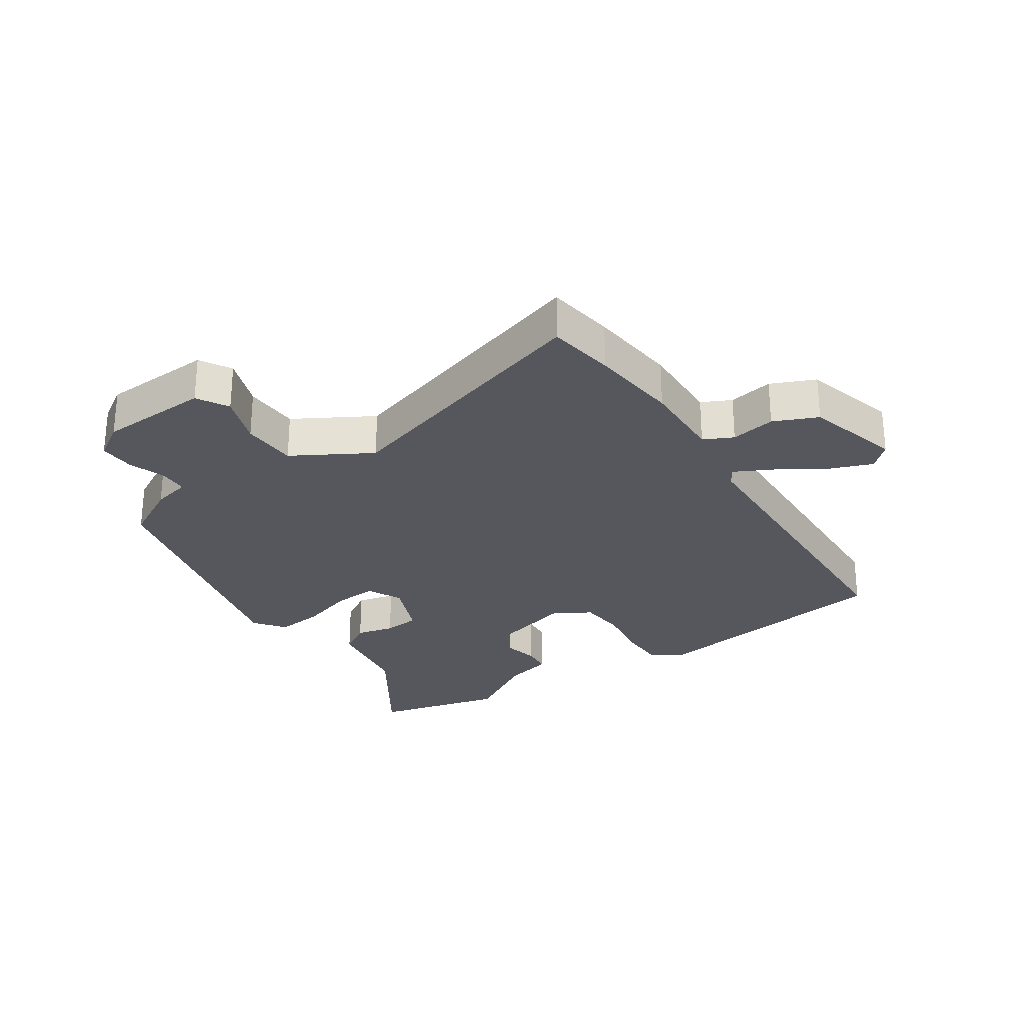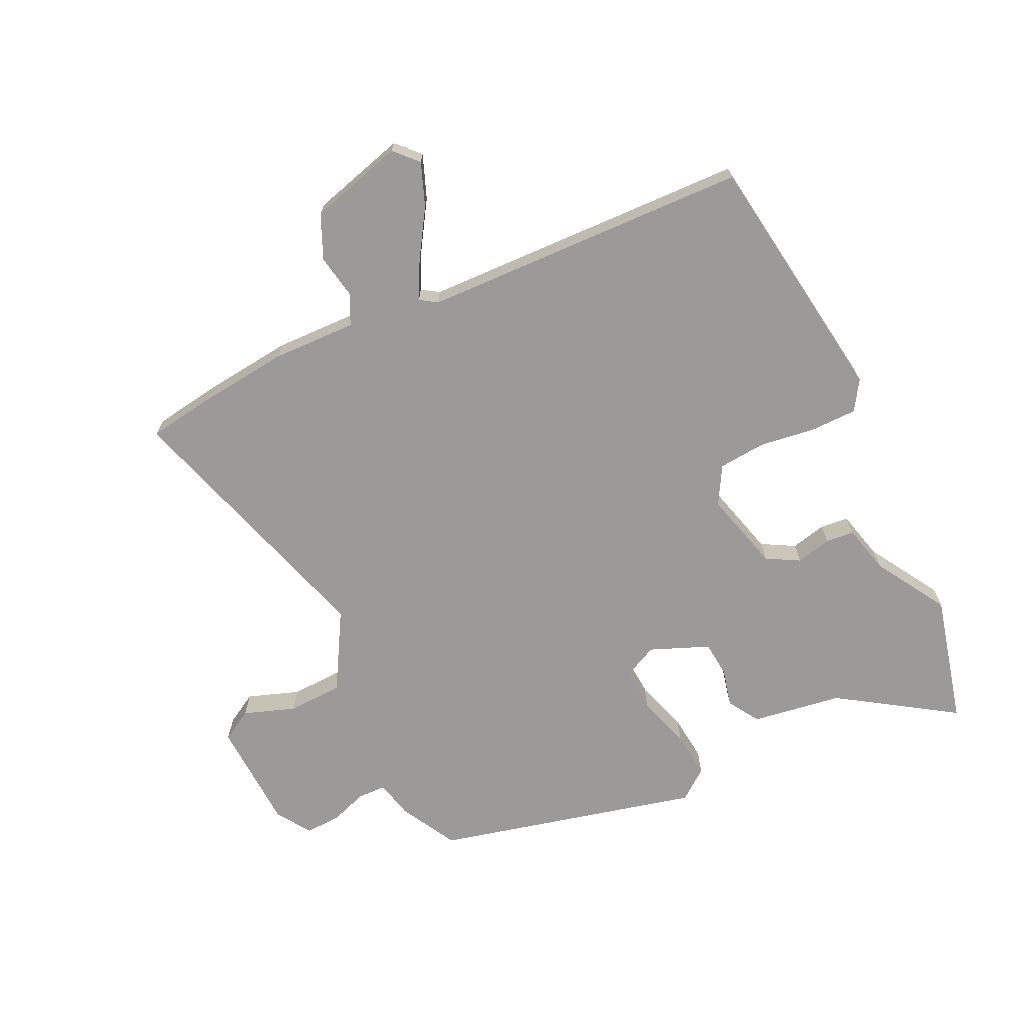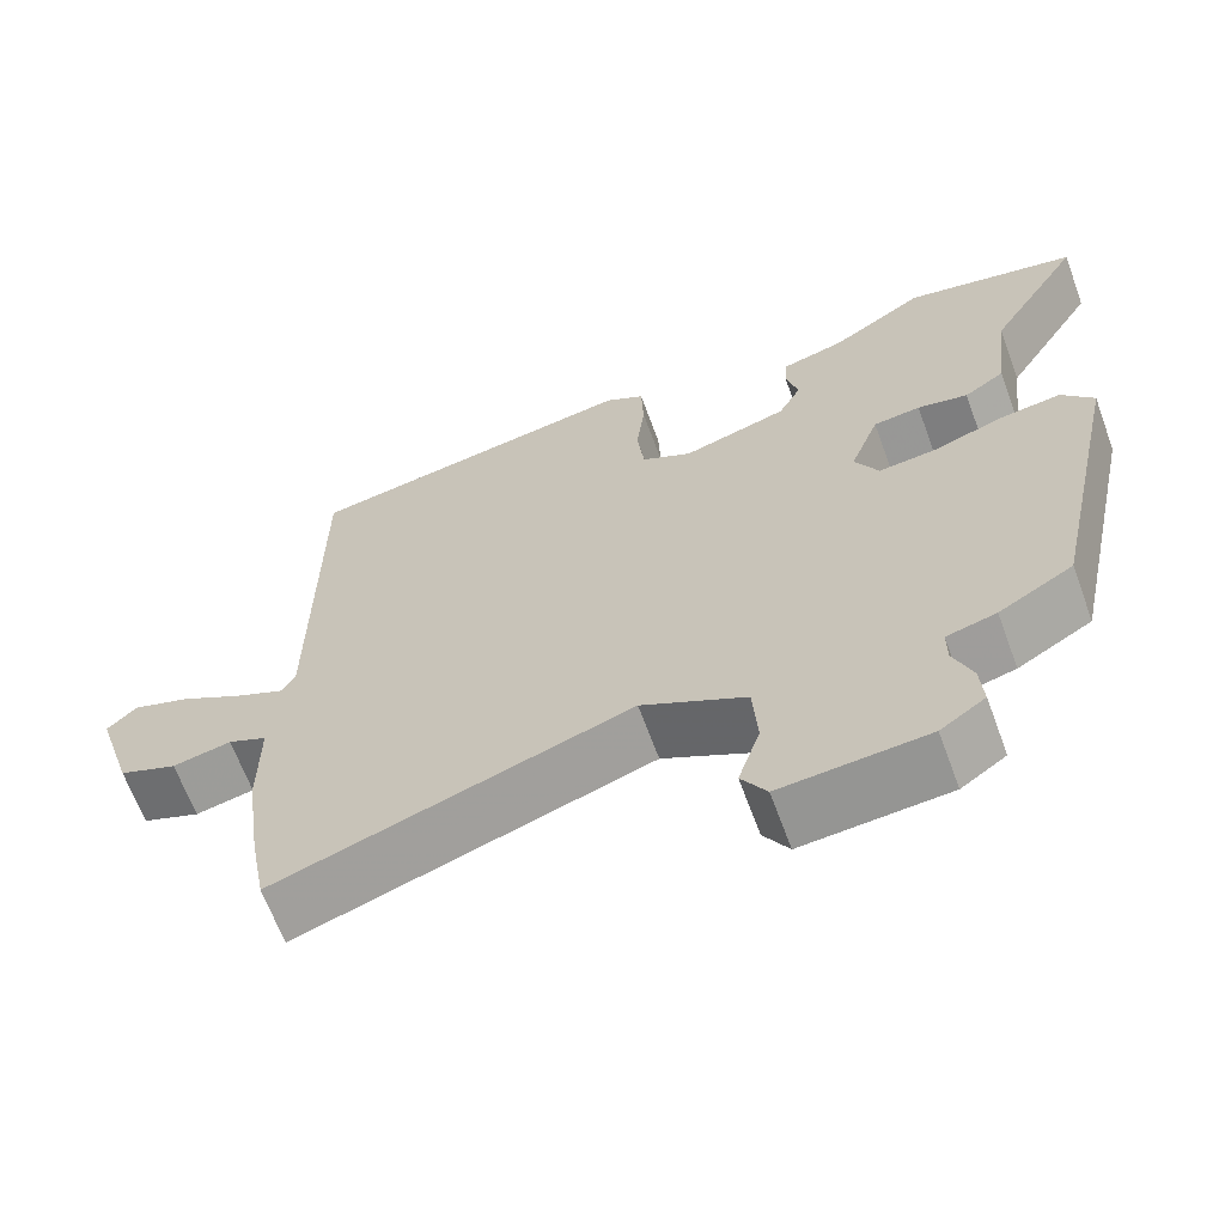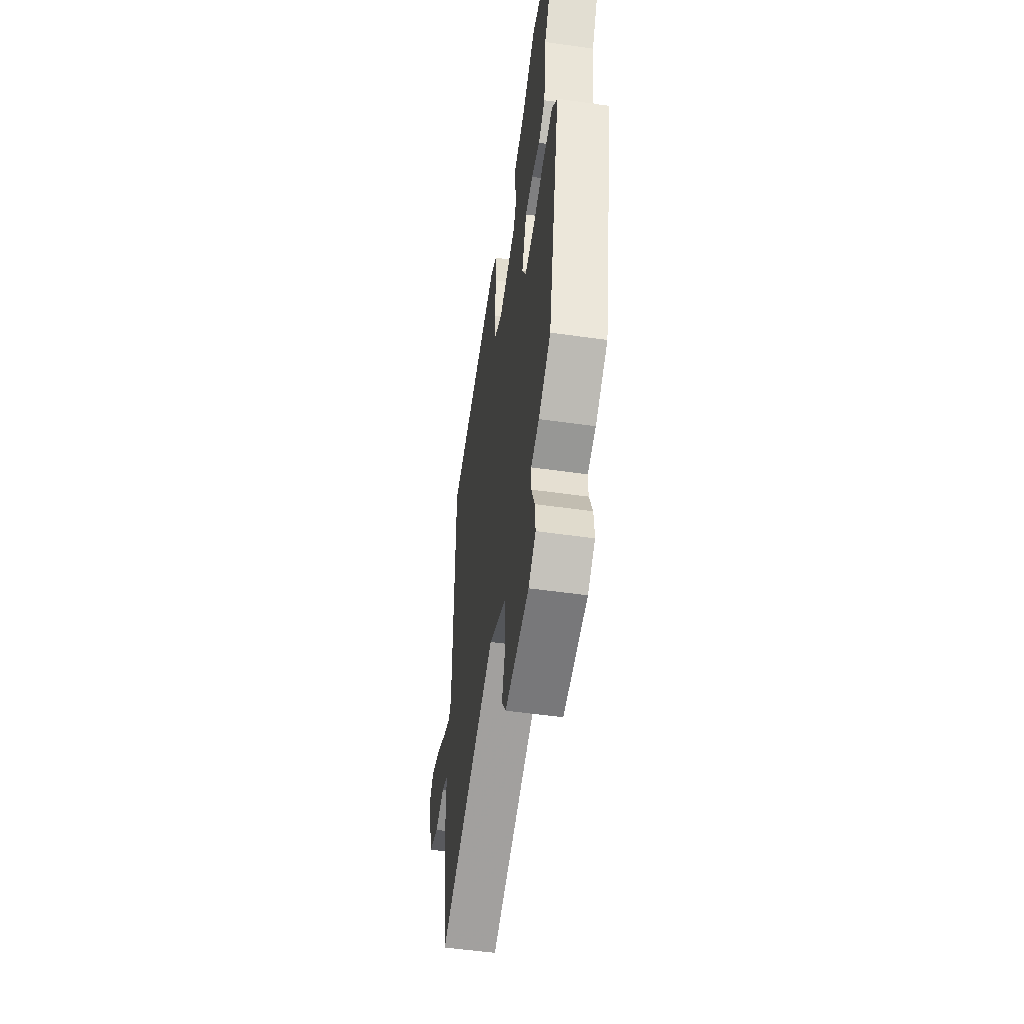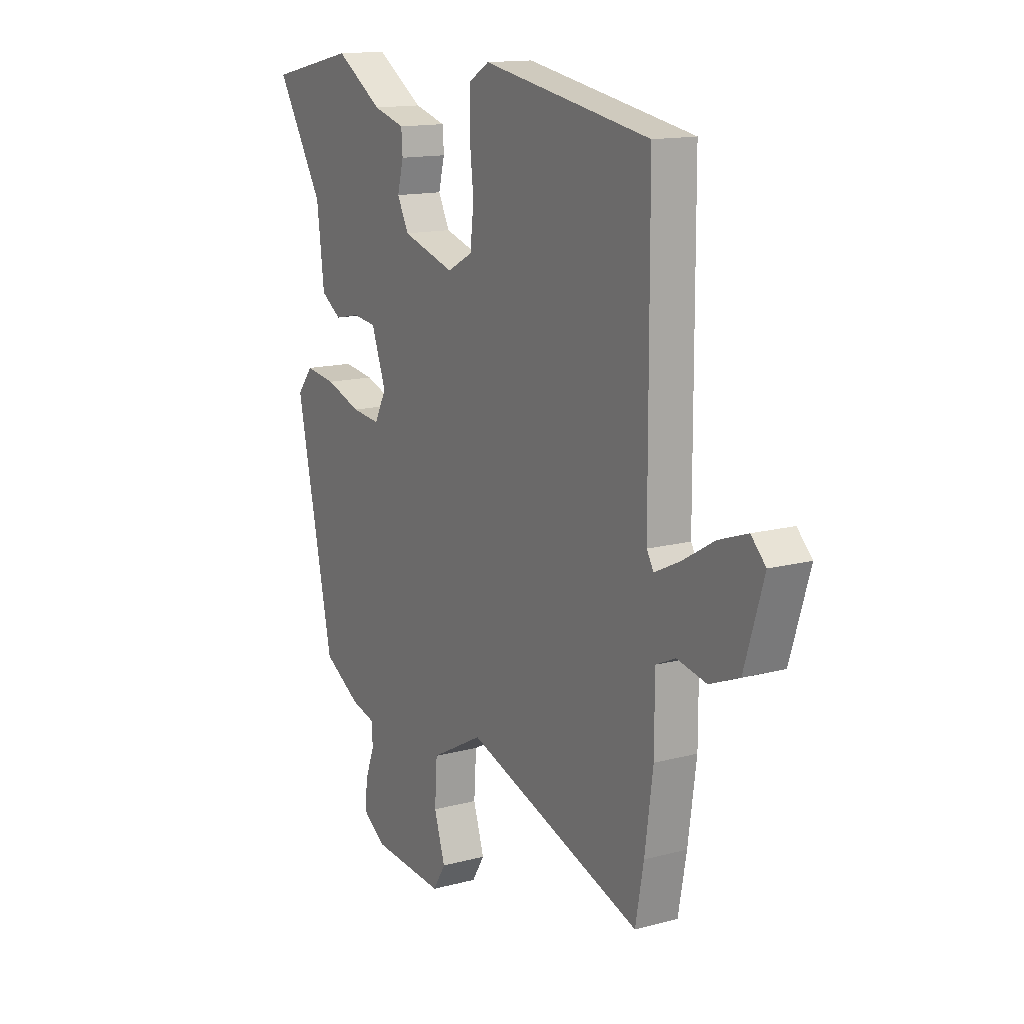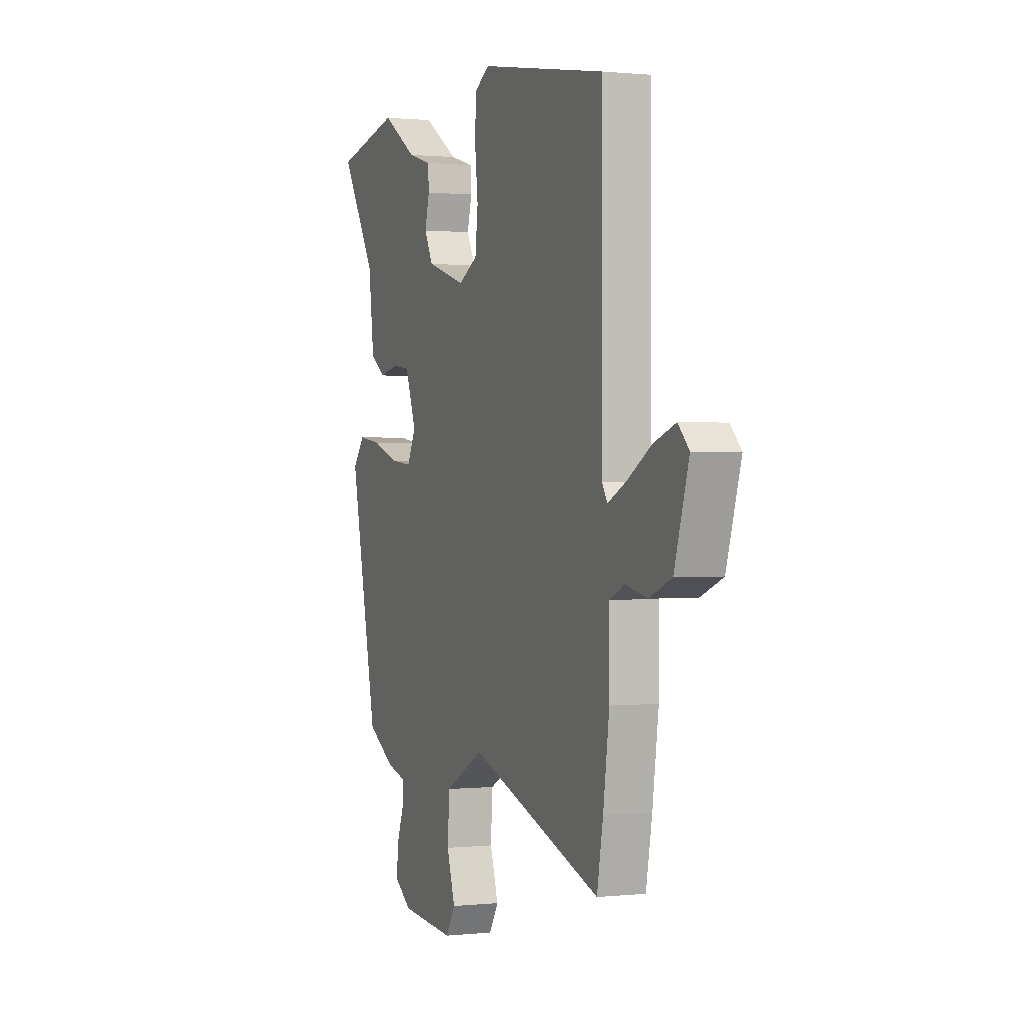
<metadata>
{"format":"obj","ext":"obj","renderer":"f3d","projection":"perspective","resolution":1024,"background":"white","views":[{"elev":-27.6,"azim":-147.9,"up":"+Y"},{"elev":-69.4,"azim":-66.2,"up":"+Y"},{"elev":-65.6,"azim":20.2,"up":"+Z"},{"elev":-53.3,"azim":81.4,"up":"+Z"},{"elev":14.2,"azim":-120.4,"up":"+Z"},{"elev":0.7,"azim":-111.5,"up":"+Z"}]}
</metadata>
<code>
v -0.482 0.07 -0.6
v -0.502 0.07 -0.491
v -0.522 0.07 -0.347
v -0.522 0.07 -0.211
v -0.57 0.07 -0.189
v -0.642 0.07 -0.204
v -0.714 0.07 -0.175
v -0.761 0.07 -0.023
v -0.725 0.07 0.013
v -0.654 0.07 -0.012
v -0.576 0.07 -0.058
v -0.515 0.07 -0.087
v -0.498 0.07 -0.059
v -0.496 0.07 0.471
v -0.085 0.07 0.542
v -0.036 0.07 0.513
v -0.033 0.07 0.437
v -0.043 0.07 0.347
v -0.034 0.07 0.27
v 0.028 0.07 0.237
v 0.157 0.07 0.276
v 0.185 0.07 0.33
v 0.17 0.07 0.387
v 0.173 0.07 0.433
v 0.251 0.07 0.455
v 0.366 0.07 0.529
v 0.578 0.07 0.483
v 0.462 0.07 0.294
v 0.444 0.07 0.147
v 0.394 0.07 0.114
v 0.332 0.07 0.127
v 0.274 0.07 0.12
v 0.238 0.07 0.024
v 0.267 0.07 -0.032
v 0.338 0.07 -0.025
v 0.425 0.07 0.005
v 0.501 0.07 0.015
v 0.54 0.07 -0.033
v 0.448 0.07 -0.464
v 0.357 0.07 -0.517
v 0.296 0.07 -0.533
v 0.296 0.07 -0.579
v 0.319 0.07 -0.639
v 0.323 0.07 -0.697
v 0.268 0.07 -0.735
v 0.089 0.07 -0.748
v 0.058 0.07 -0.698
v 0.085 0.07 -0.614
v 0.079 0.07 -0.524
v -0.049 0.07 -0.455
v -0.482 0 -0.6
v -0.502 0 -0.491
v -0.522 0 -0.347
v -0.522 0 -0.211
v -0.57 0 -0.189
v -0.642 0 -0.204
v -0.714 0 -0.175
v -0.761 0 -0.023
v -0.725 0 0.013
v -0.654 0 -0.012
v -0.576 0 -0.058
v -0.515 0 -0.087
v -0.498 0 -0.059
v -0.496 0 0.471
v -0.085 0 0.542
v -0.036 0 0.513
v -0.033 0 0.437
v -0.043 0 0.347
v -0.034 0 0.27
v 0.028 0 0.237
v 0.157 0 0.276
v 0.185 0 0.33
v 0.17 0 0.387
v 0.173 0 0.433
v 0.251 0 0.455
v 0.366 0 0.529
v 0.578 0 0.483
v 0.462 0 0.294
v 0.444 0 0.147
v 0.394 0 0.114
v 0.332 0 0.127
v 0.274 0 0.12
v 0.238 0 0.024
v 0.267 0 -0.032
v 0.338 0 -0.025
v 0.425 0 0.005
v 0.501 0 0.015
v 0.54 0 -0.033
v 0.448 0 -0.464
v 0.357 0 -0.517
v 0.296 0 -0.533
v 0.296 0 -0.579
v 0.319 0 -0.639
v 0.323 0 -0.697
v 0.268 0 -0.735
v 0.089 0 -0.748
v 0.058 0 -0.698
v 0.085 0 -0.614
v 0.079 0 -0.524
v -0.049 0 -0.455
f 45 46 47 48
f 45 48 49
f 42 43 44 45
f 41 42 45 49
f 40 41 49 50
f 38 39 40 50
f 35 36 37 38
f 34 35 38 50
f 28 29 30 31
f 28 31 32
f 25 26 27 28
f 25 28 32
f 22 23 24 25
f 21 22 25 32
f 20 21 32 33
f 15 16 17 18
f 13 14 15 18
f 12 13 18 19
f 8 9 10 11
f 8 11 12
f 5 6 7 8
f 4 5 8 12
f 20 33 34 50
f 12 19 20 50
f 3 4 12 50
f 1 2 3 50
f 98 97 96 95
f 99 98 95
f 95 94 93 92
f 99 95 92 91
f 100 99 91 90
f 100 90 89 88
f 88 87 86 85
f 100 88 85 84
f 81 80 79 78
f 82 81 78
f 78 77 76 75
f 82 78 75
f 75 74 73 72
f 82 75 72 71
f 83 82 71 70
f 68 67 66 65
f 68 65 64 63
f 69 68 63 62
f 61 60 59 58
f 62 61 58
f 58 57 56 55
f 62 58 55 54
f 100 84 83 70
f 100 70 69 62
f 100 62 54 53
f 100 53 52 51
f 1 51 52 2
f 2 52 53 3
f 3 53 54 4
f 4 54 55 5
f 5 55 56 6
f 6 56 57 7
f 7 57 58 8
f 8 58 59 9
f 9 59 60 10
f 10 60 61 11
f 11 61 62 12
f 12 62 63 13
f 13 63 64 14
f 14 64 65 15
f 15 65 66 16
f 16 66 67 17
f 17 67 68 18
f 18 68 69 19
f 19 69 70 20
f 20 70 71 21
f 21 71 72 22
f 22 72 73 23
f 23 73 74 24
f 24 74 75 25
f 25 75 76 26
f 26 76 77 27
f 27 77 78 28
f 28 78 79 29
f 29 79 80 30
f 30 80 81 31
f 31 81 82 32
f 32 82 83 33
f 33 83 84 34
f 34 84 85 35
f 35 85 86 36
f 36 86 87 37
f 37 87 88 38
f 38 88 89 39
f 39 89 90 40
f 40 90 91 41
f 41 91 92 42
f 42 92 93 43
f 43 93 94 44
f 44 94 95 45
f 45 95 96 46
f 46 96 97 47
f 47 97 98 48
f 48 98 99 49
f 49 99 100 50
f 50 100 51 1

</code>
